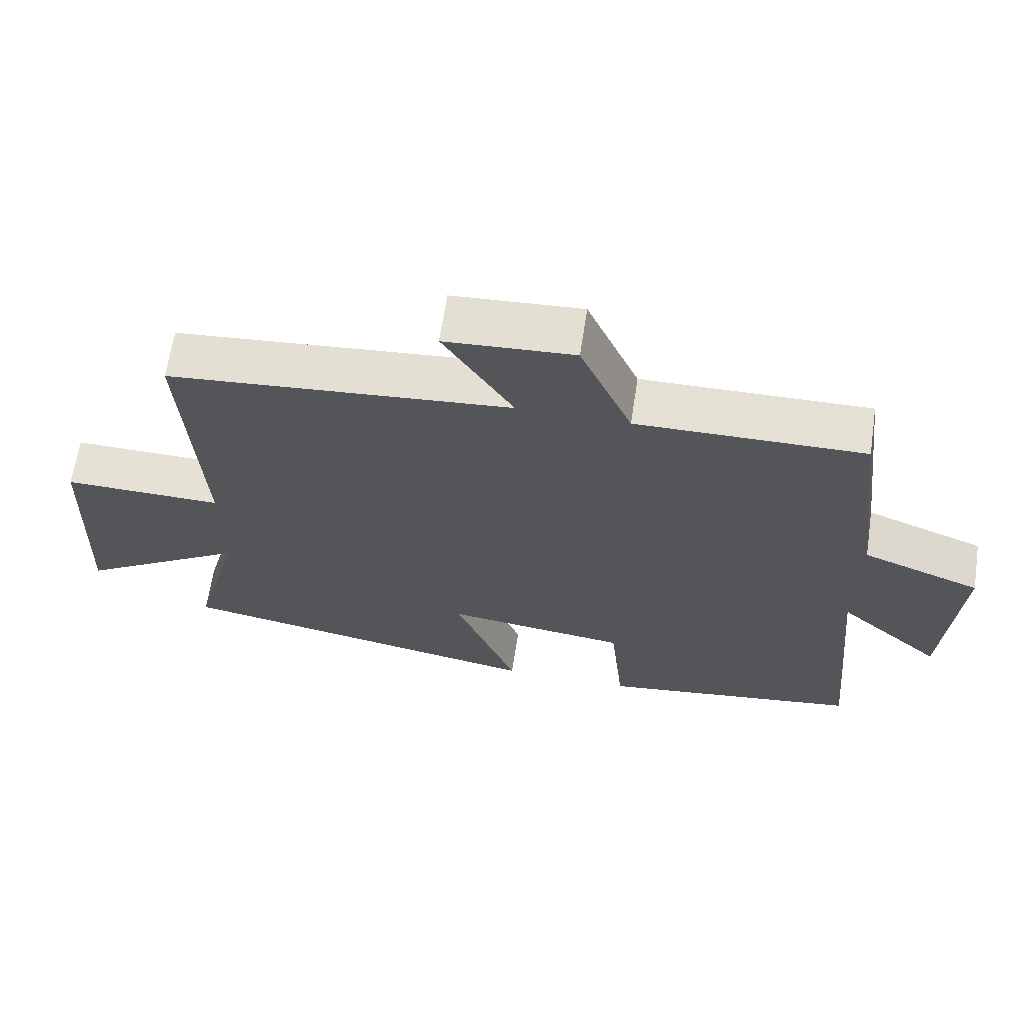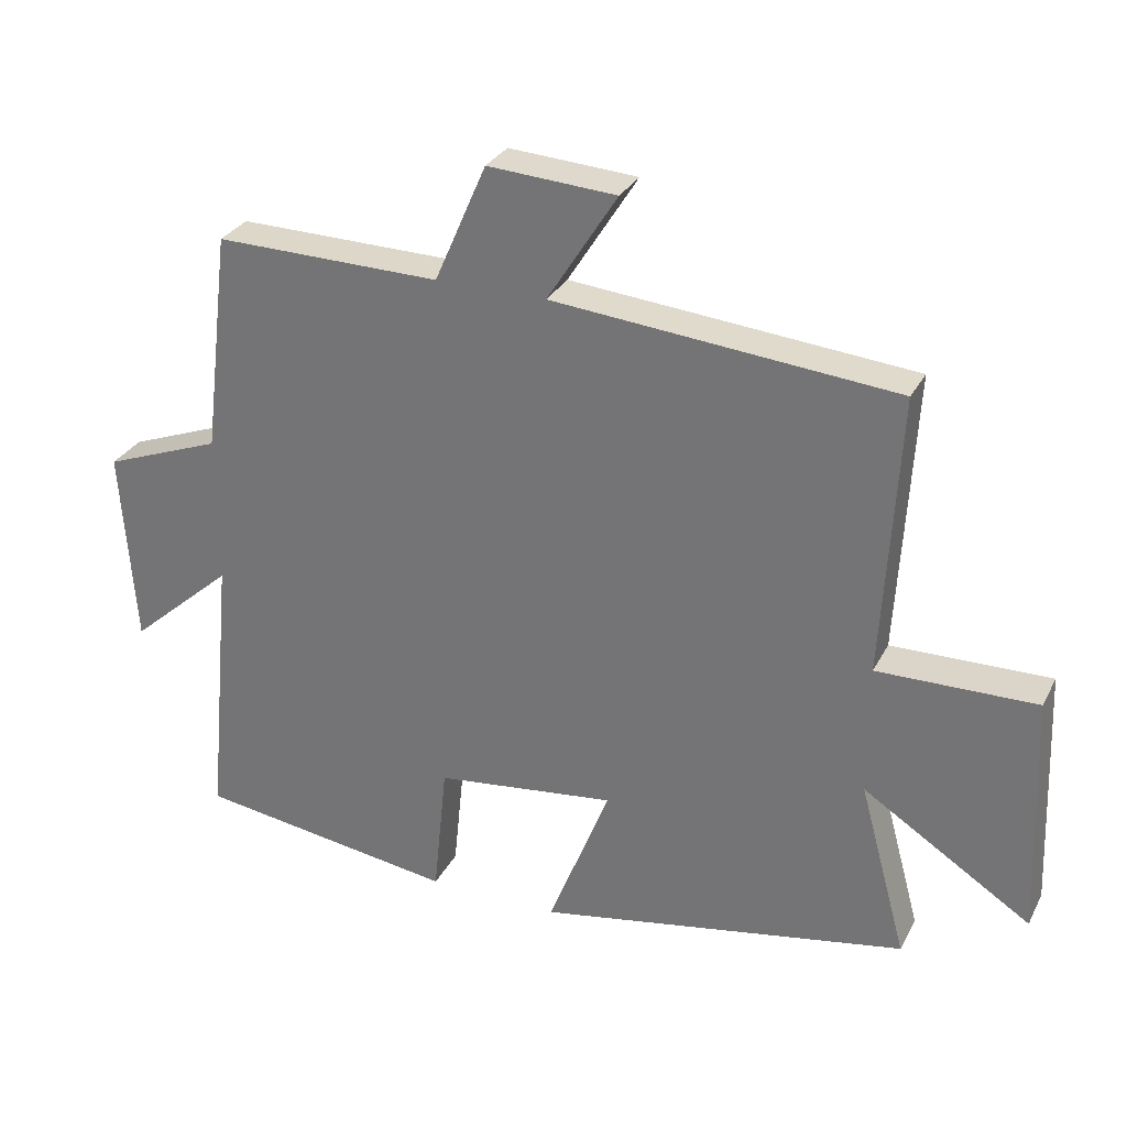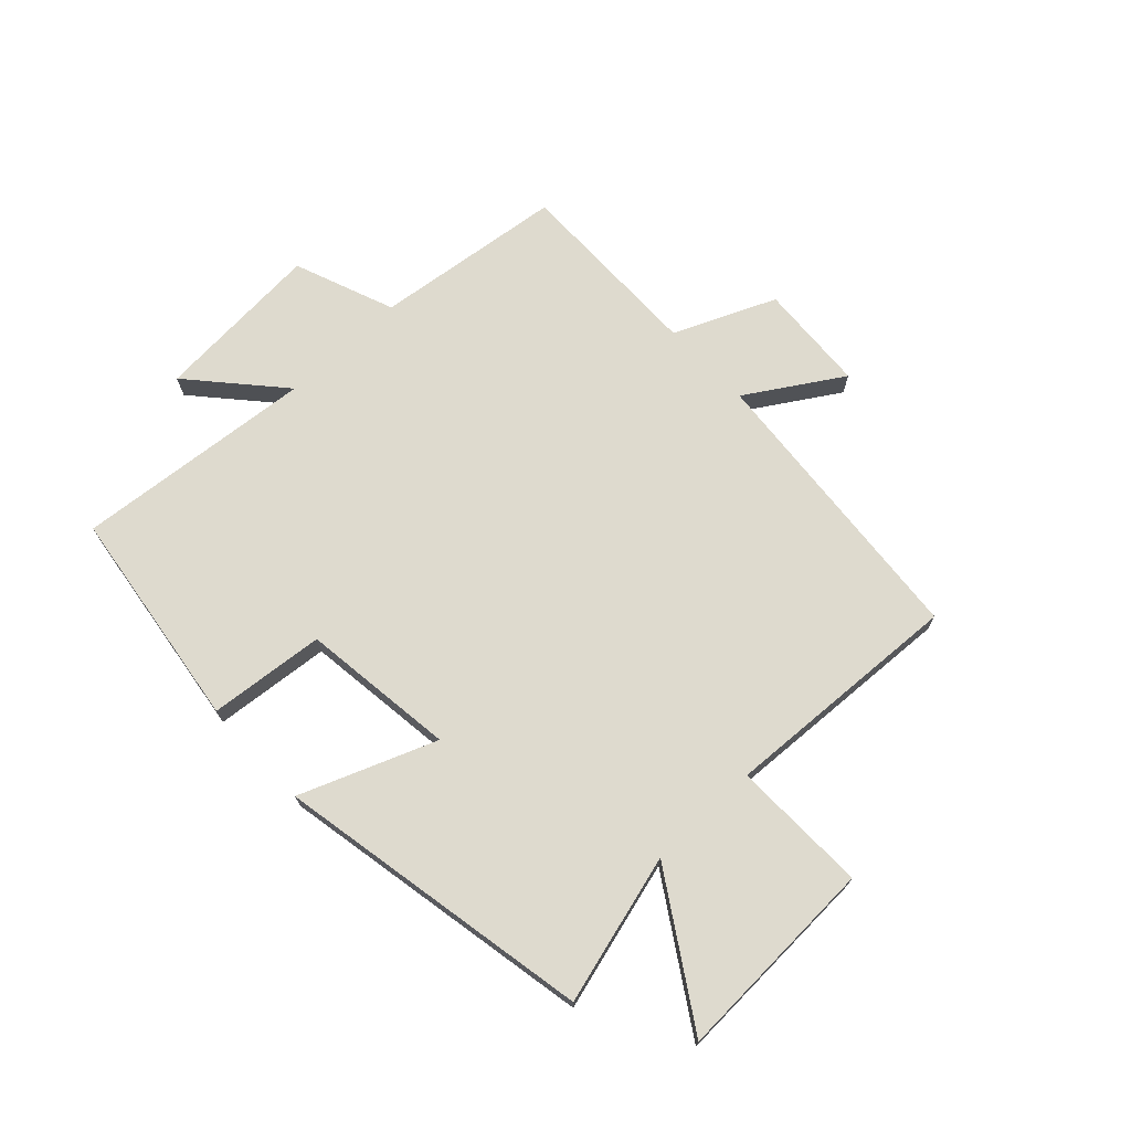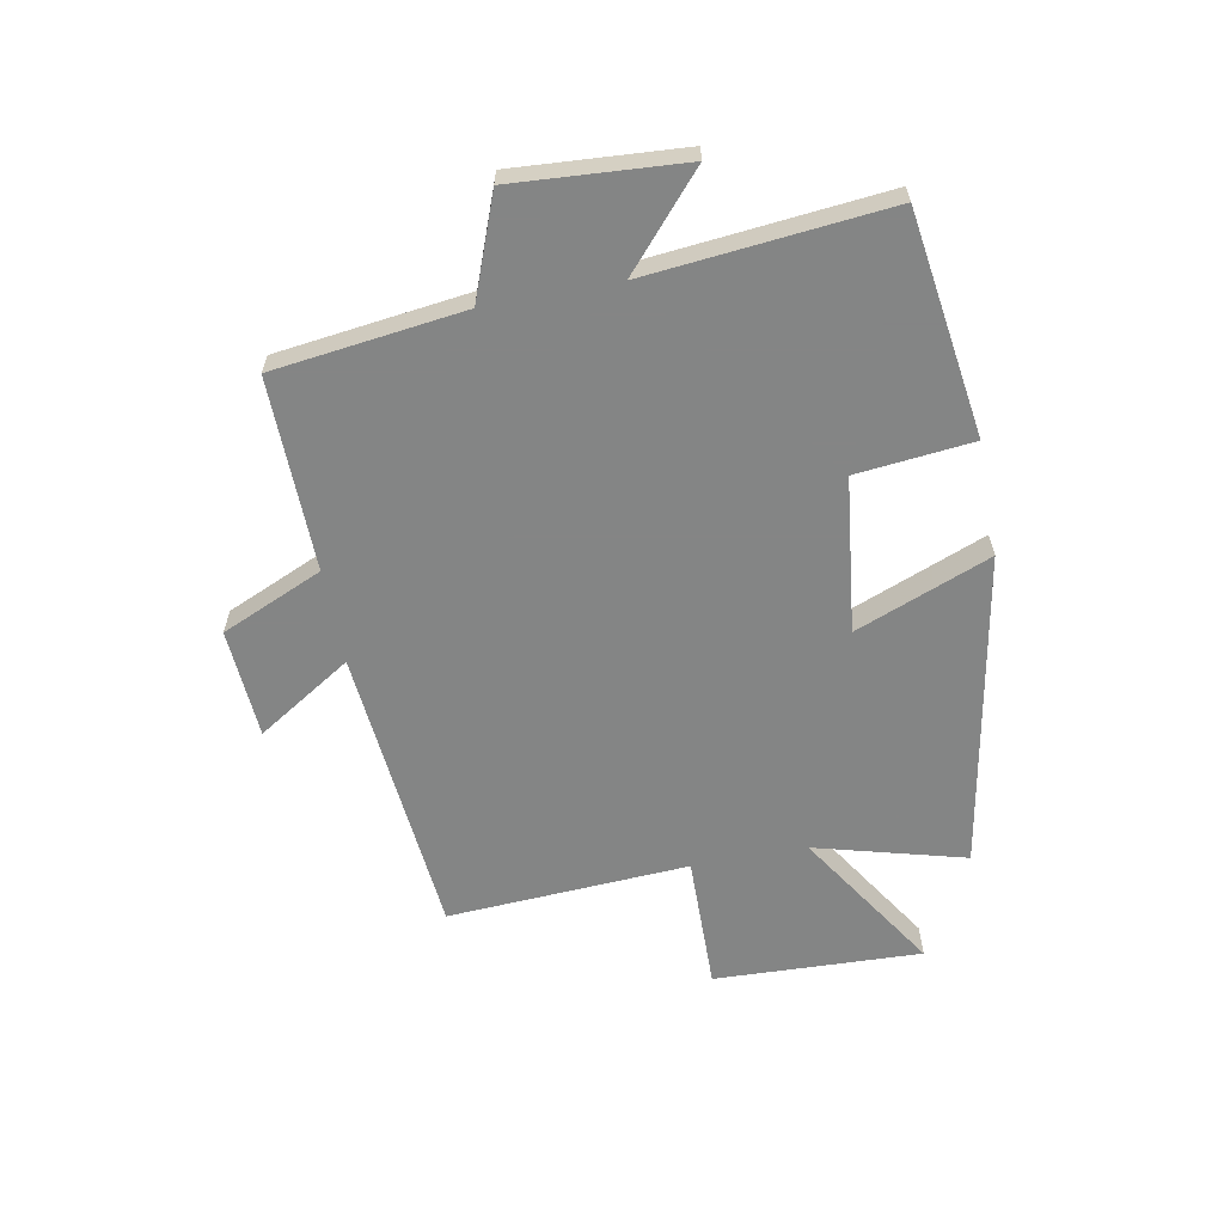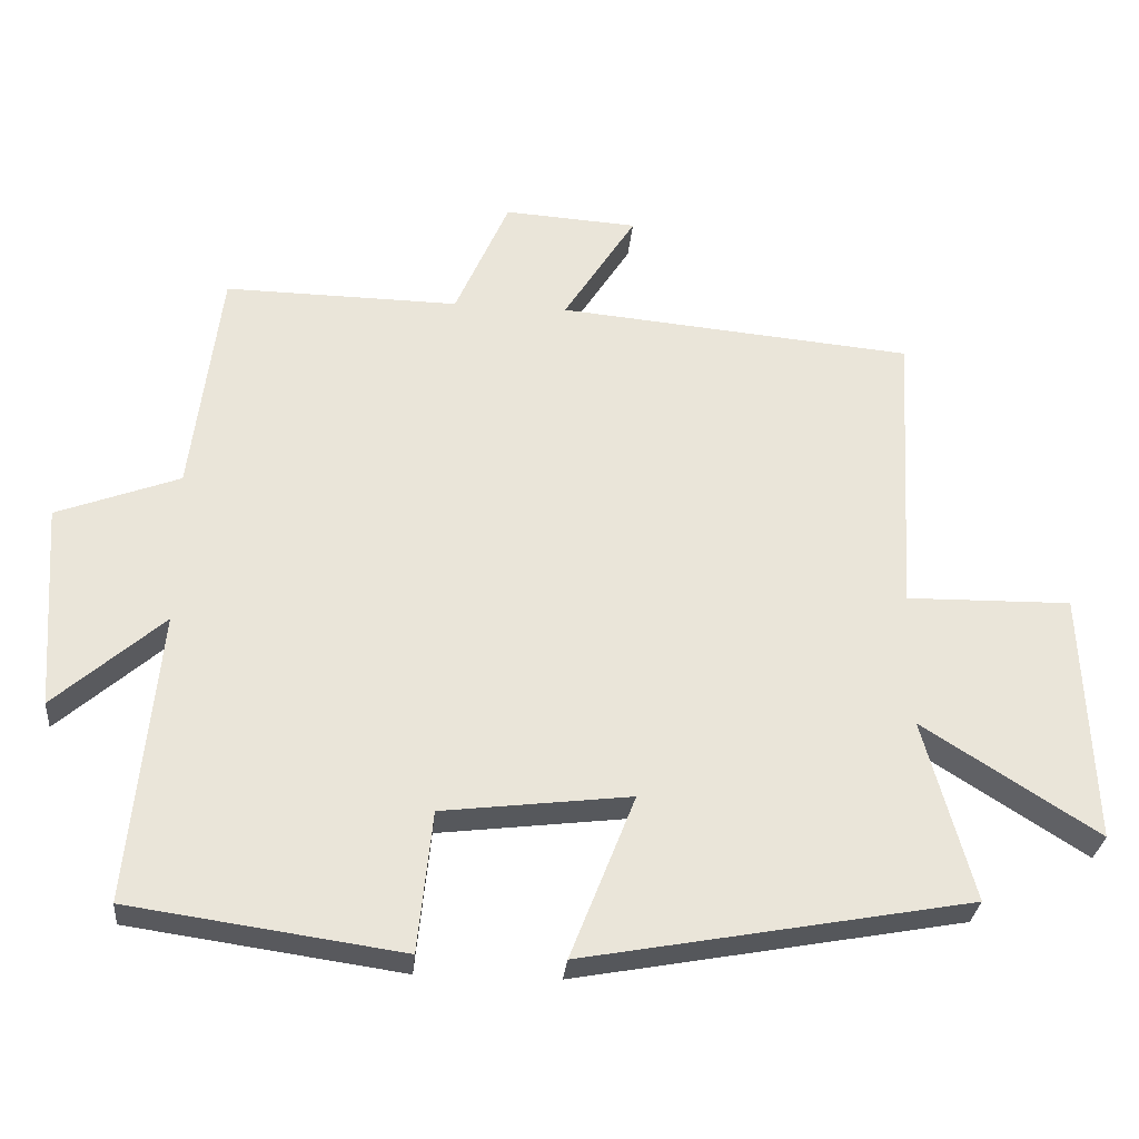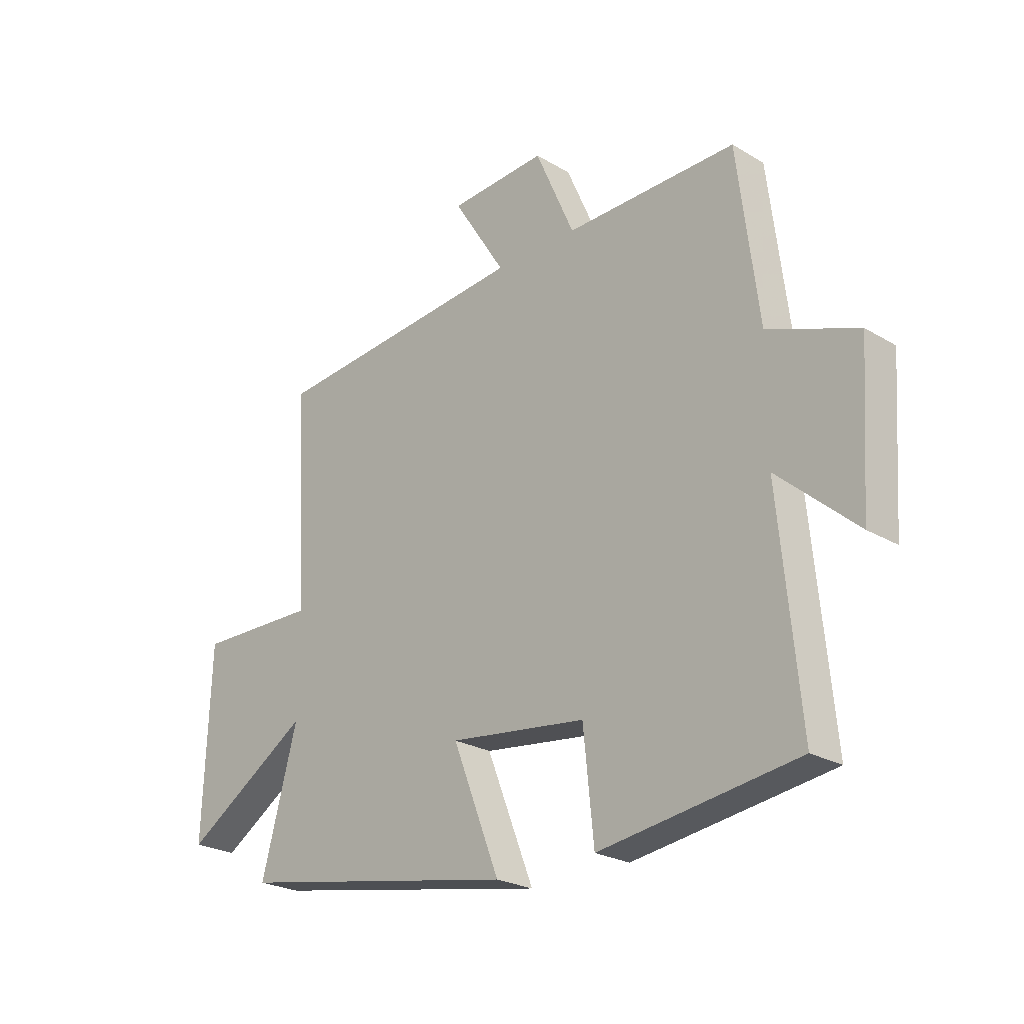
<metadata>
{"format":"obj","ext":"obj","renderer":"f3d","projection":"perspective","resolution":1024,"background":"white","views":[{"elev":65.0,"azim":8.6,"up":"+Z"},{"elev":29.8,"azim":-156.7,"up":"+Z"},{"elev":71.2,"azim":-133.4,"up":"+Y"},{"elev":-61.6,"azim":100.8,"up":"+Y"},{"elev":-29.9,"azim":174.7,"up":"+Z"},{"elev":-24.2,"azim":45.6,"up":"+Z"}]}
</metadata>
<code>
v 0.539 0.07 -0.446
v 0.161 0.07 -0.5
v 0.141 0.07 -0.303
v -0.121 0.07 -0.271
v -0.031 0.07 -0.5
v -0.569 0.07 -0.401
v -0.5 0.07 -0.147
v -0.744 0.07 -0.303
v -0.73 0.07 0.049
v -0.5 0.07 0.045
v -0.523 0.07 0.455
v -0.027 0.07 0.5
v -0.128 0.07 0.66
v 0.058 0.07 0.672
v 0.133 0.07 0.5
v 0.46 0.07 0.505
v 0.5 0.07 0.182
v 0.671 0.07 0.117
v 0.651 0.07 -0.171
v 0.5 0.07 -0.038
v 0.539 0 -0.446
v 0.161 0 -0.5
v 0.141 0 -0.303
v -0.121 0 -0.271
v -0.031 0 -0.5
v -0.569 0 -0.401
v -0.5 0 -0.147
v -0.744 0 -0.303
v -0.73 0 0.049
v -0.5 0 0.045
v -0.523 0 0.455
v -0.027 0 0.5
v -0.128 0 0.66
v 0.058 0 0.672
v 0.133 0 0.5
v 0.46 0 0.505
v 0.5 0 0.182
v 0.671 0 0.117
v 0.651 0 -0.171
v 0.5 0 -0.038
f 17 18 19 20
f 15 16 17 20
f 1 2 3
f 20 1 3
f 15 20 3
f 12 13 14 15
f 15 3 4
f 12 15 4
f 11 12 4
f 10 11 4
f 7 8 9 10
f 7 10 4 5
f 5 6 7
f 40 39 38 37
f 40 37 36 35
f 23 22 21
f 23 21 40
f 23 40 35
f 35 34 33 32
f 24 23 35
f 24 35 32
f 24 32 31
f 24 31 30
f 30 29 28 27
f 25 24 30 27
f 27 26 25
f 1 21 22 2
f 2 22 23 3
f 3 23 24 4
f 4 24 25 5
f 5 25 26 6
f 6 26 27 7
f 7 27 28 8
f 8 28 29 9
f 9 29 30 10
f 10 30 31 11
f 11 31 32 12
f 12 32 33 13
f 13 33 34 14
f 14 34 35 15
f 15 35 36 16
f 16 36 37 17
f 17 37 38 18
f 18 38 39 19
f 19 39 40 20
f 20 40 21 1

</code>
